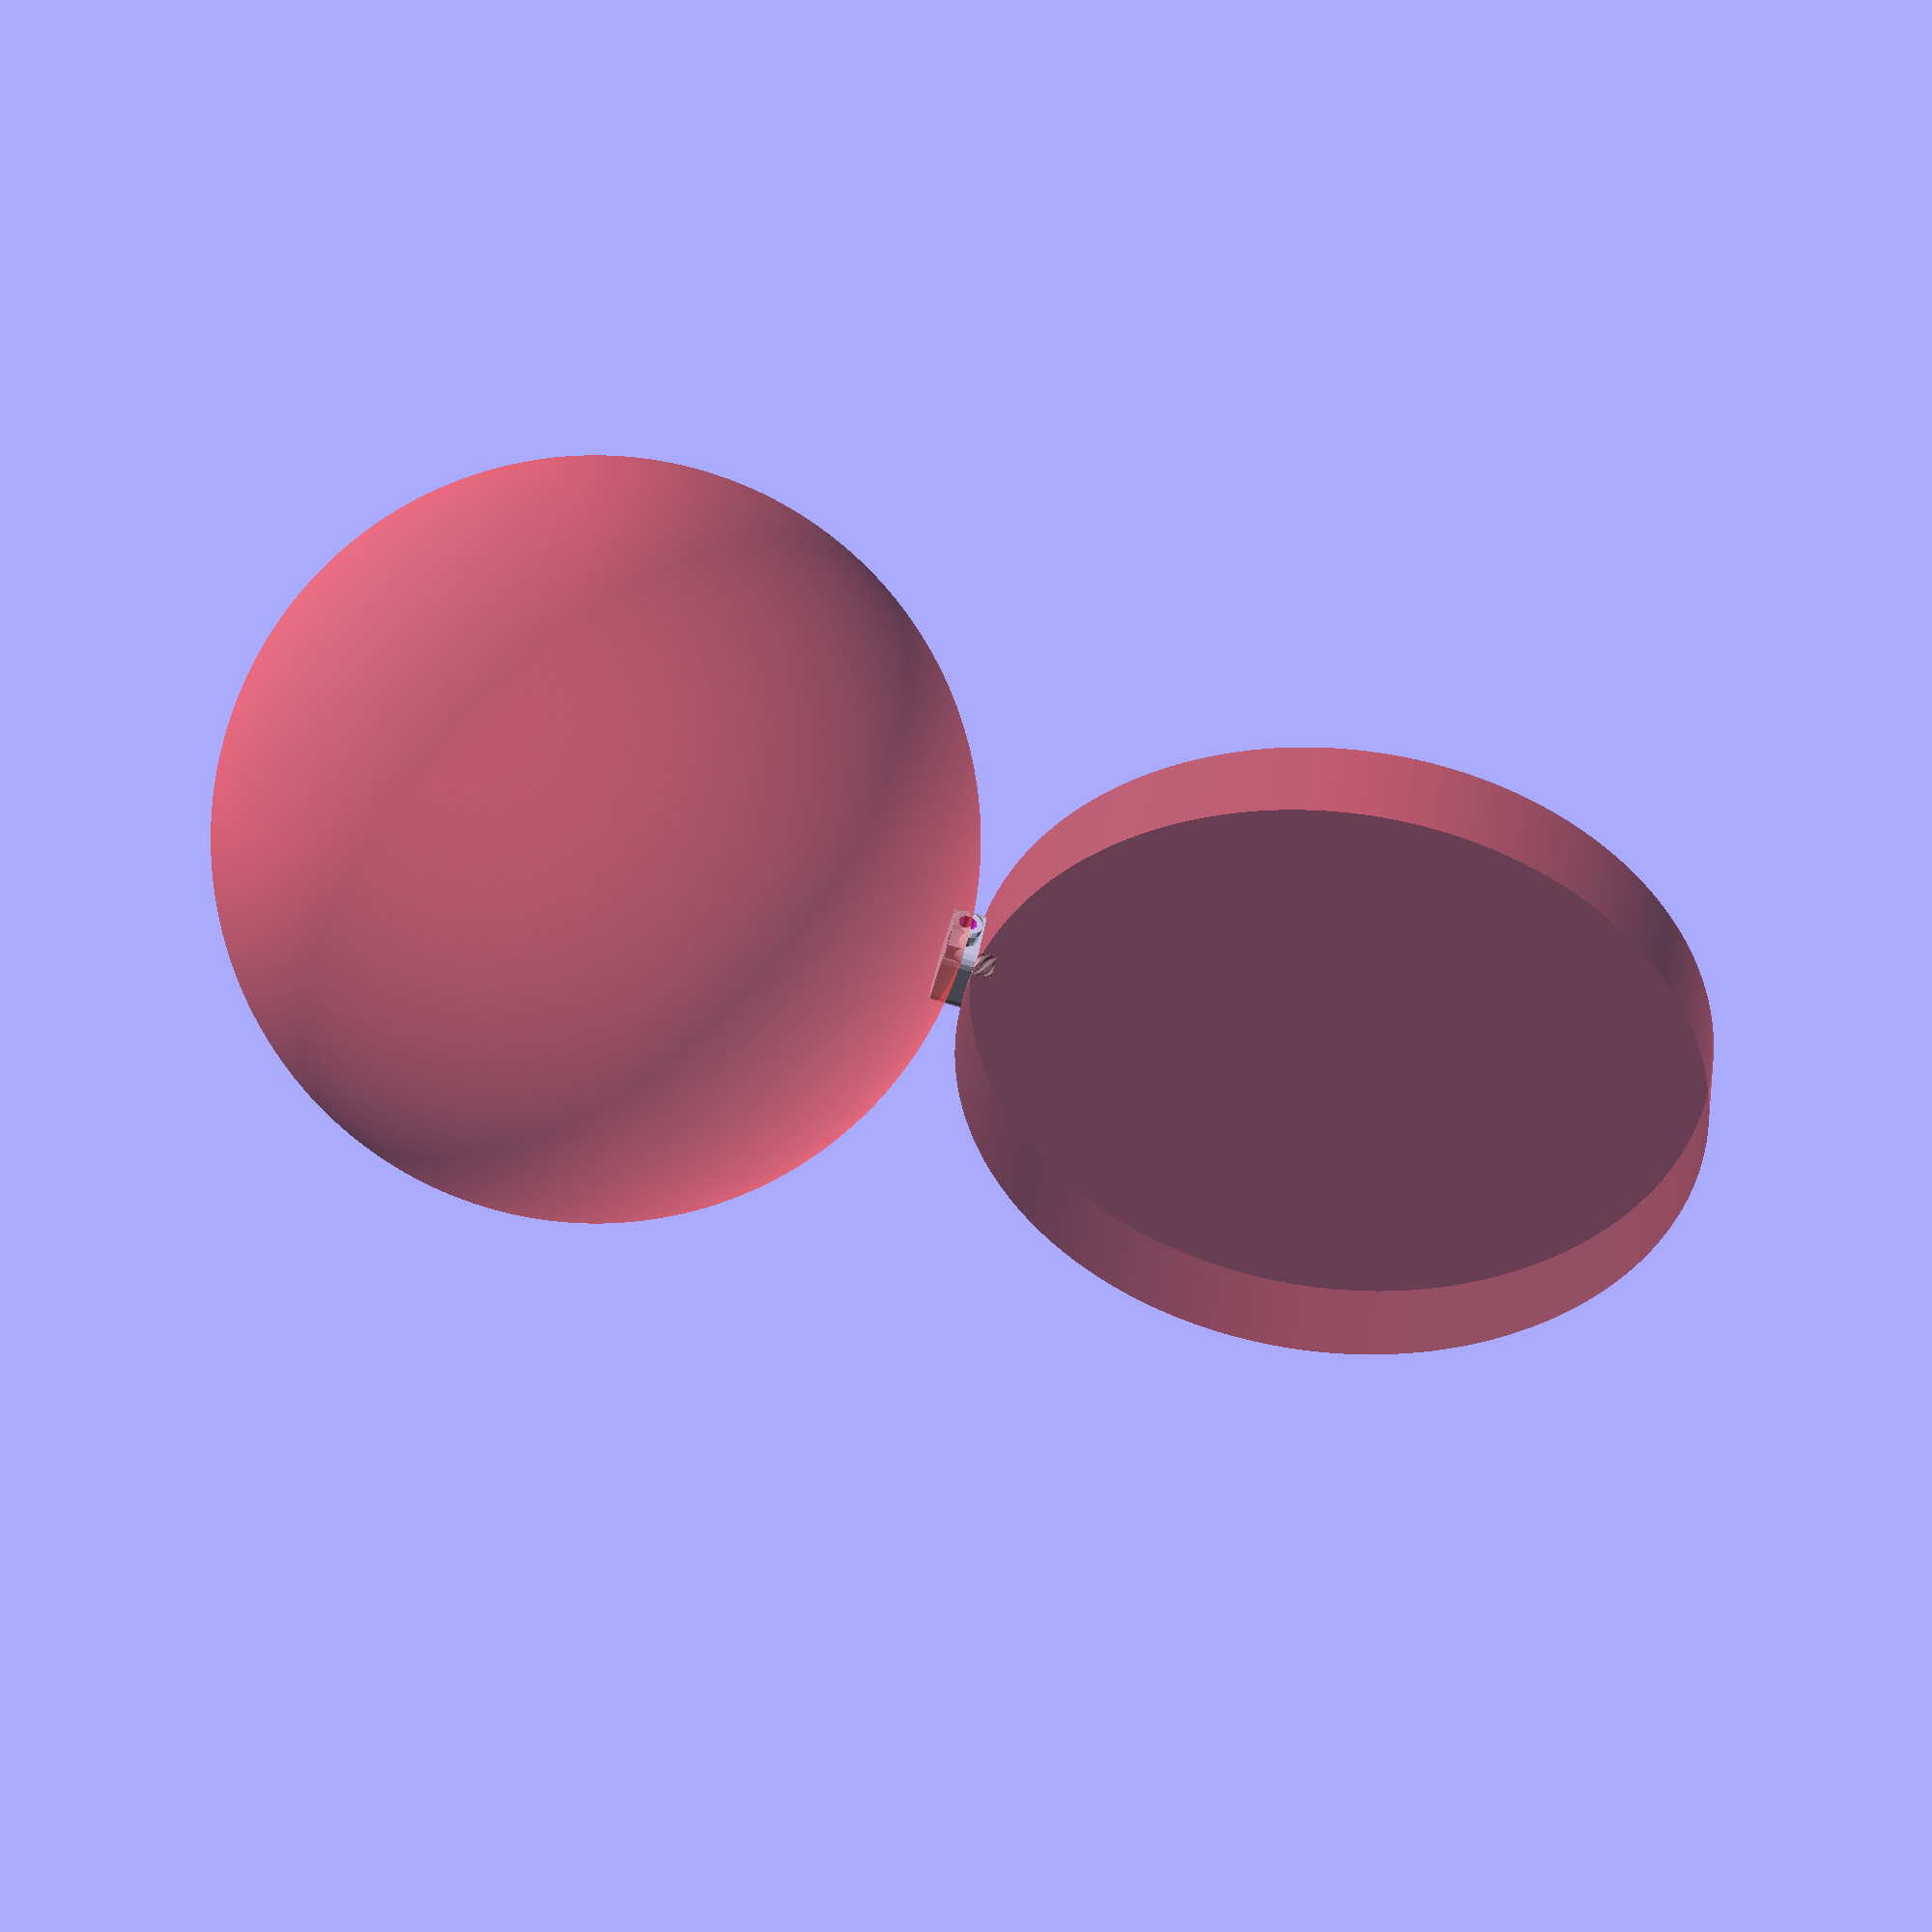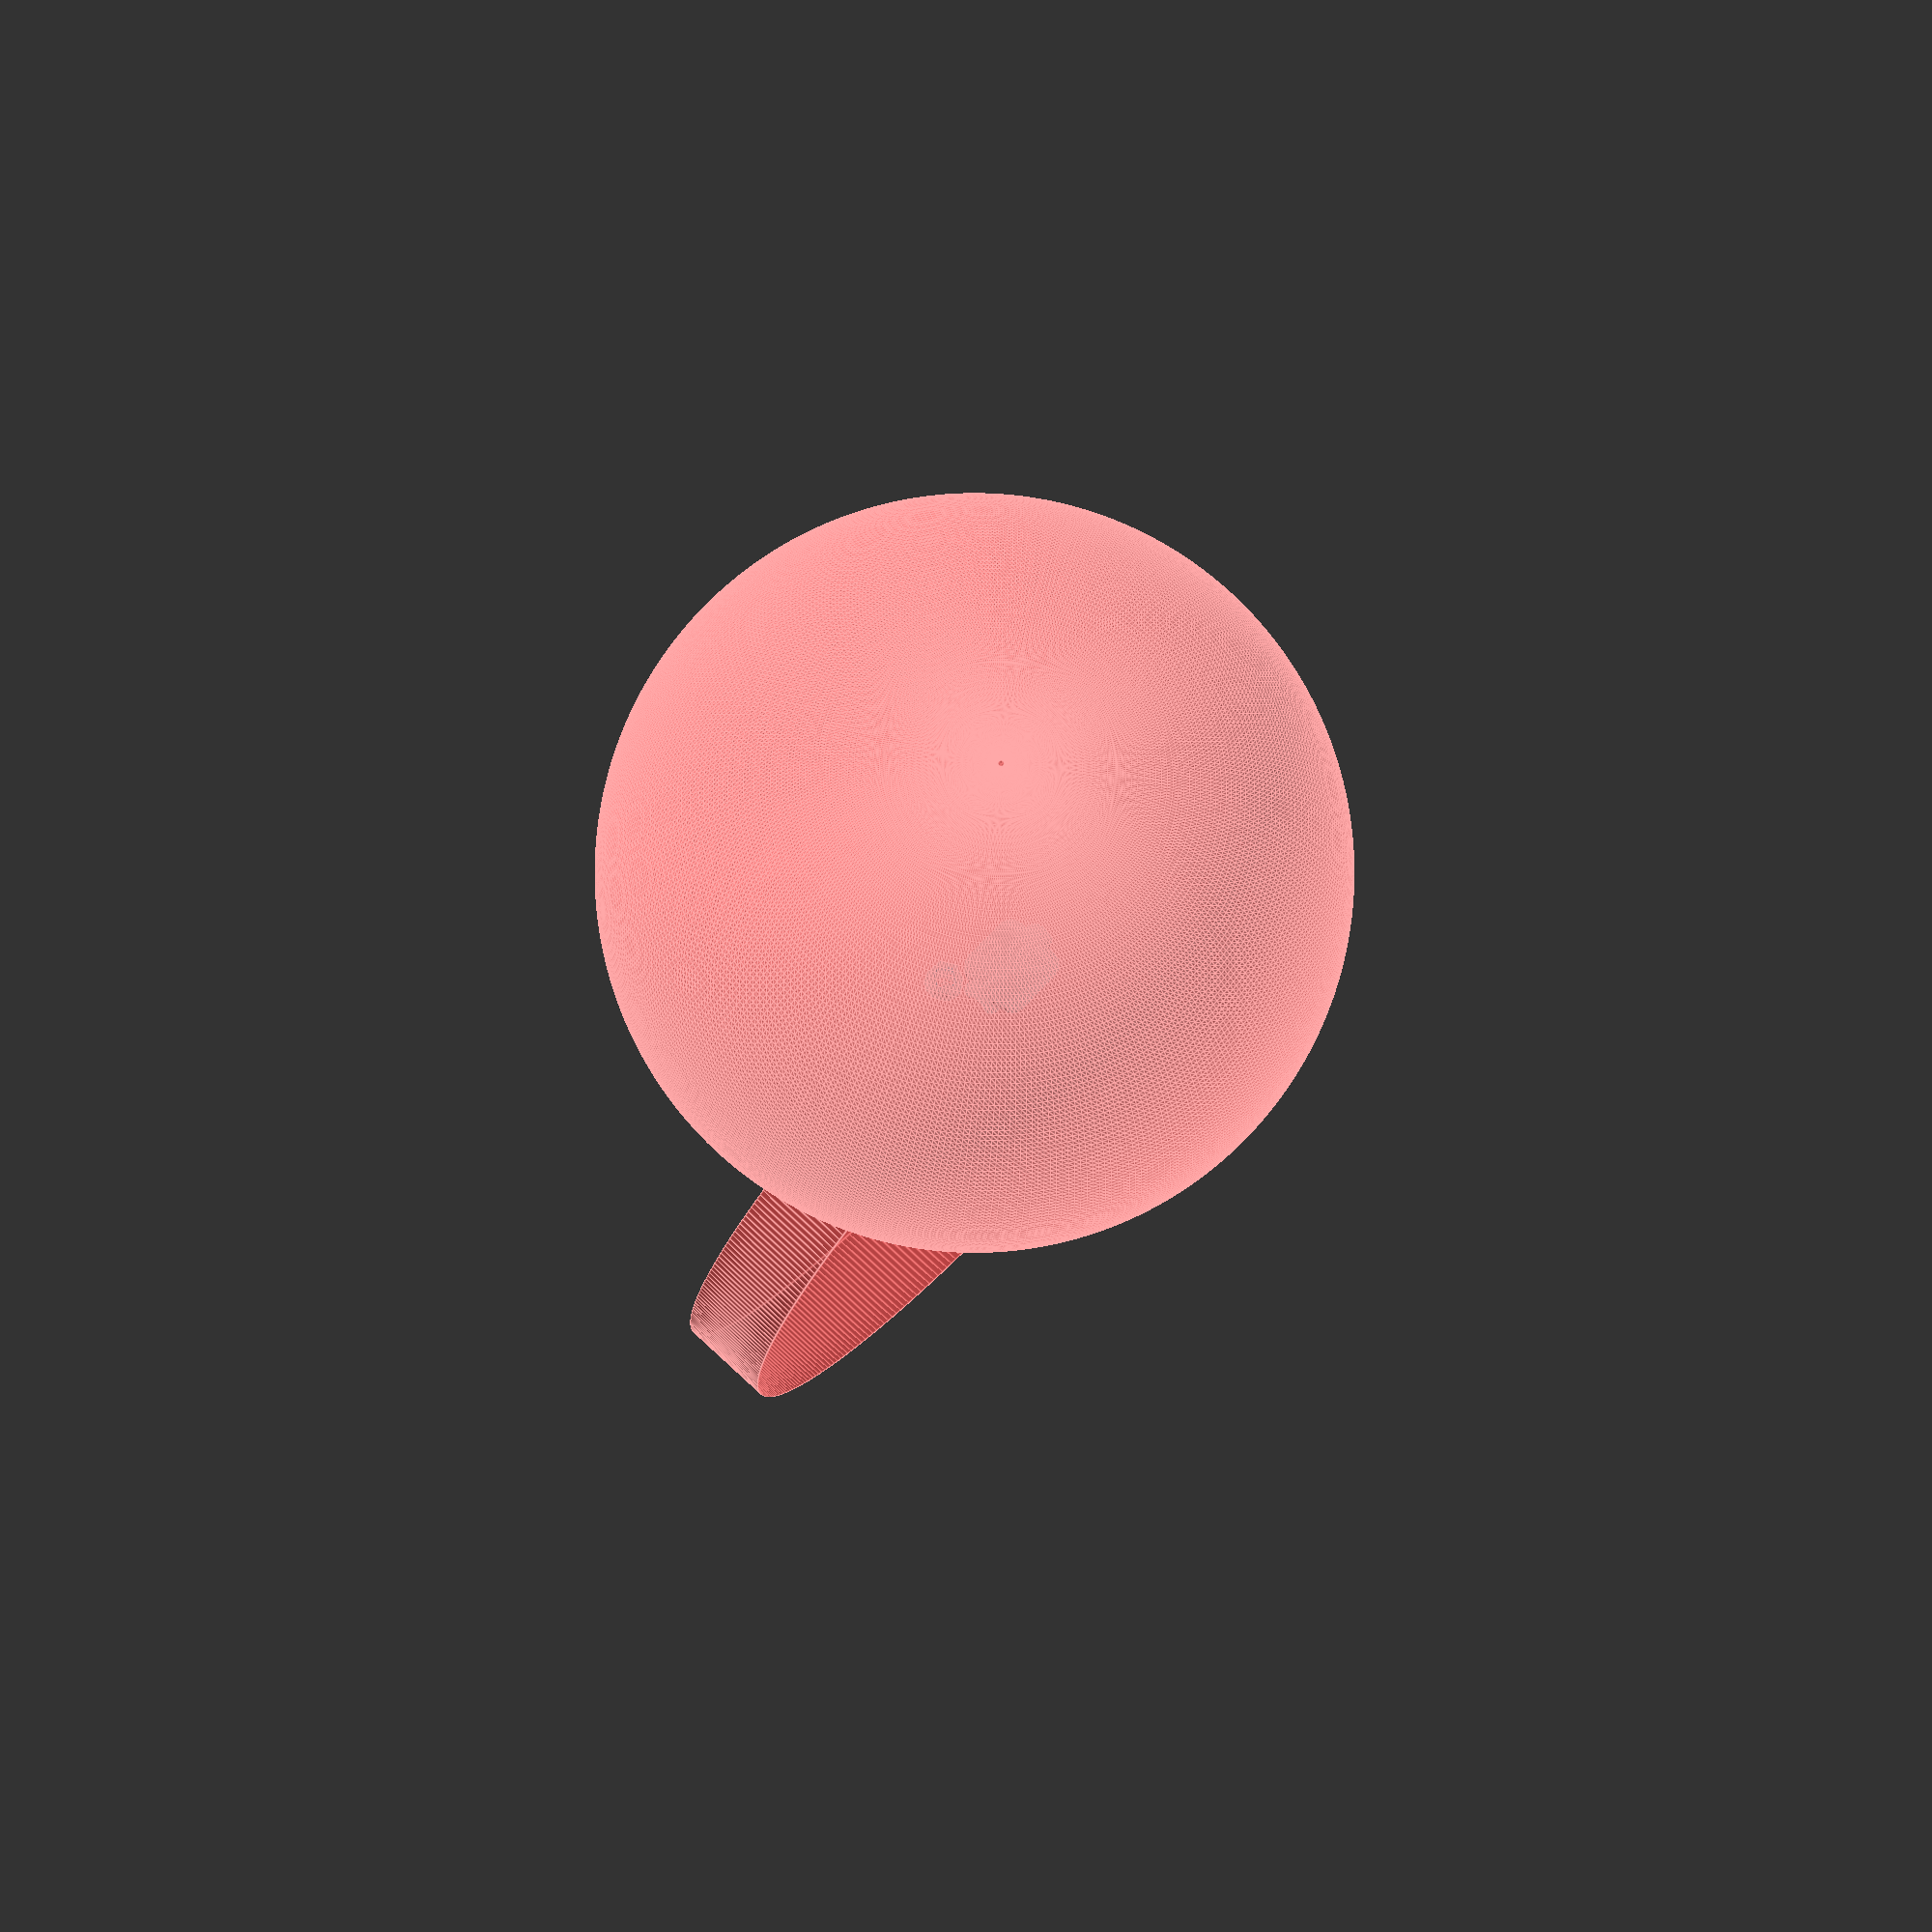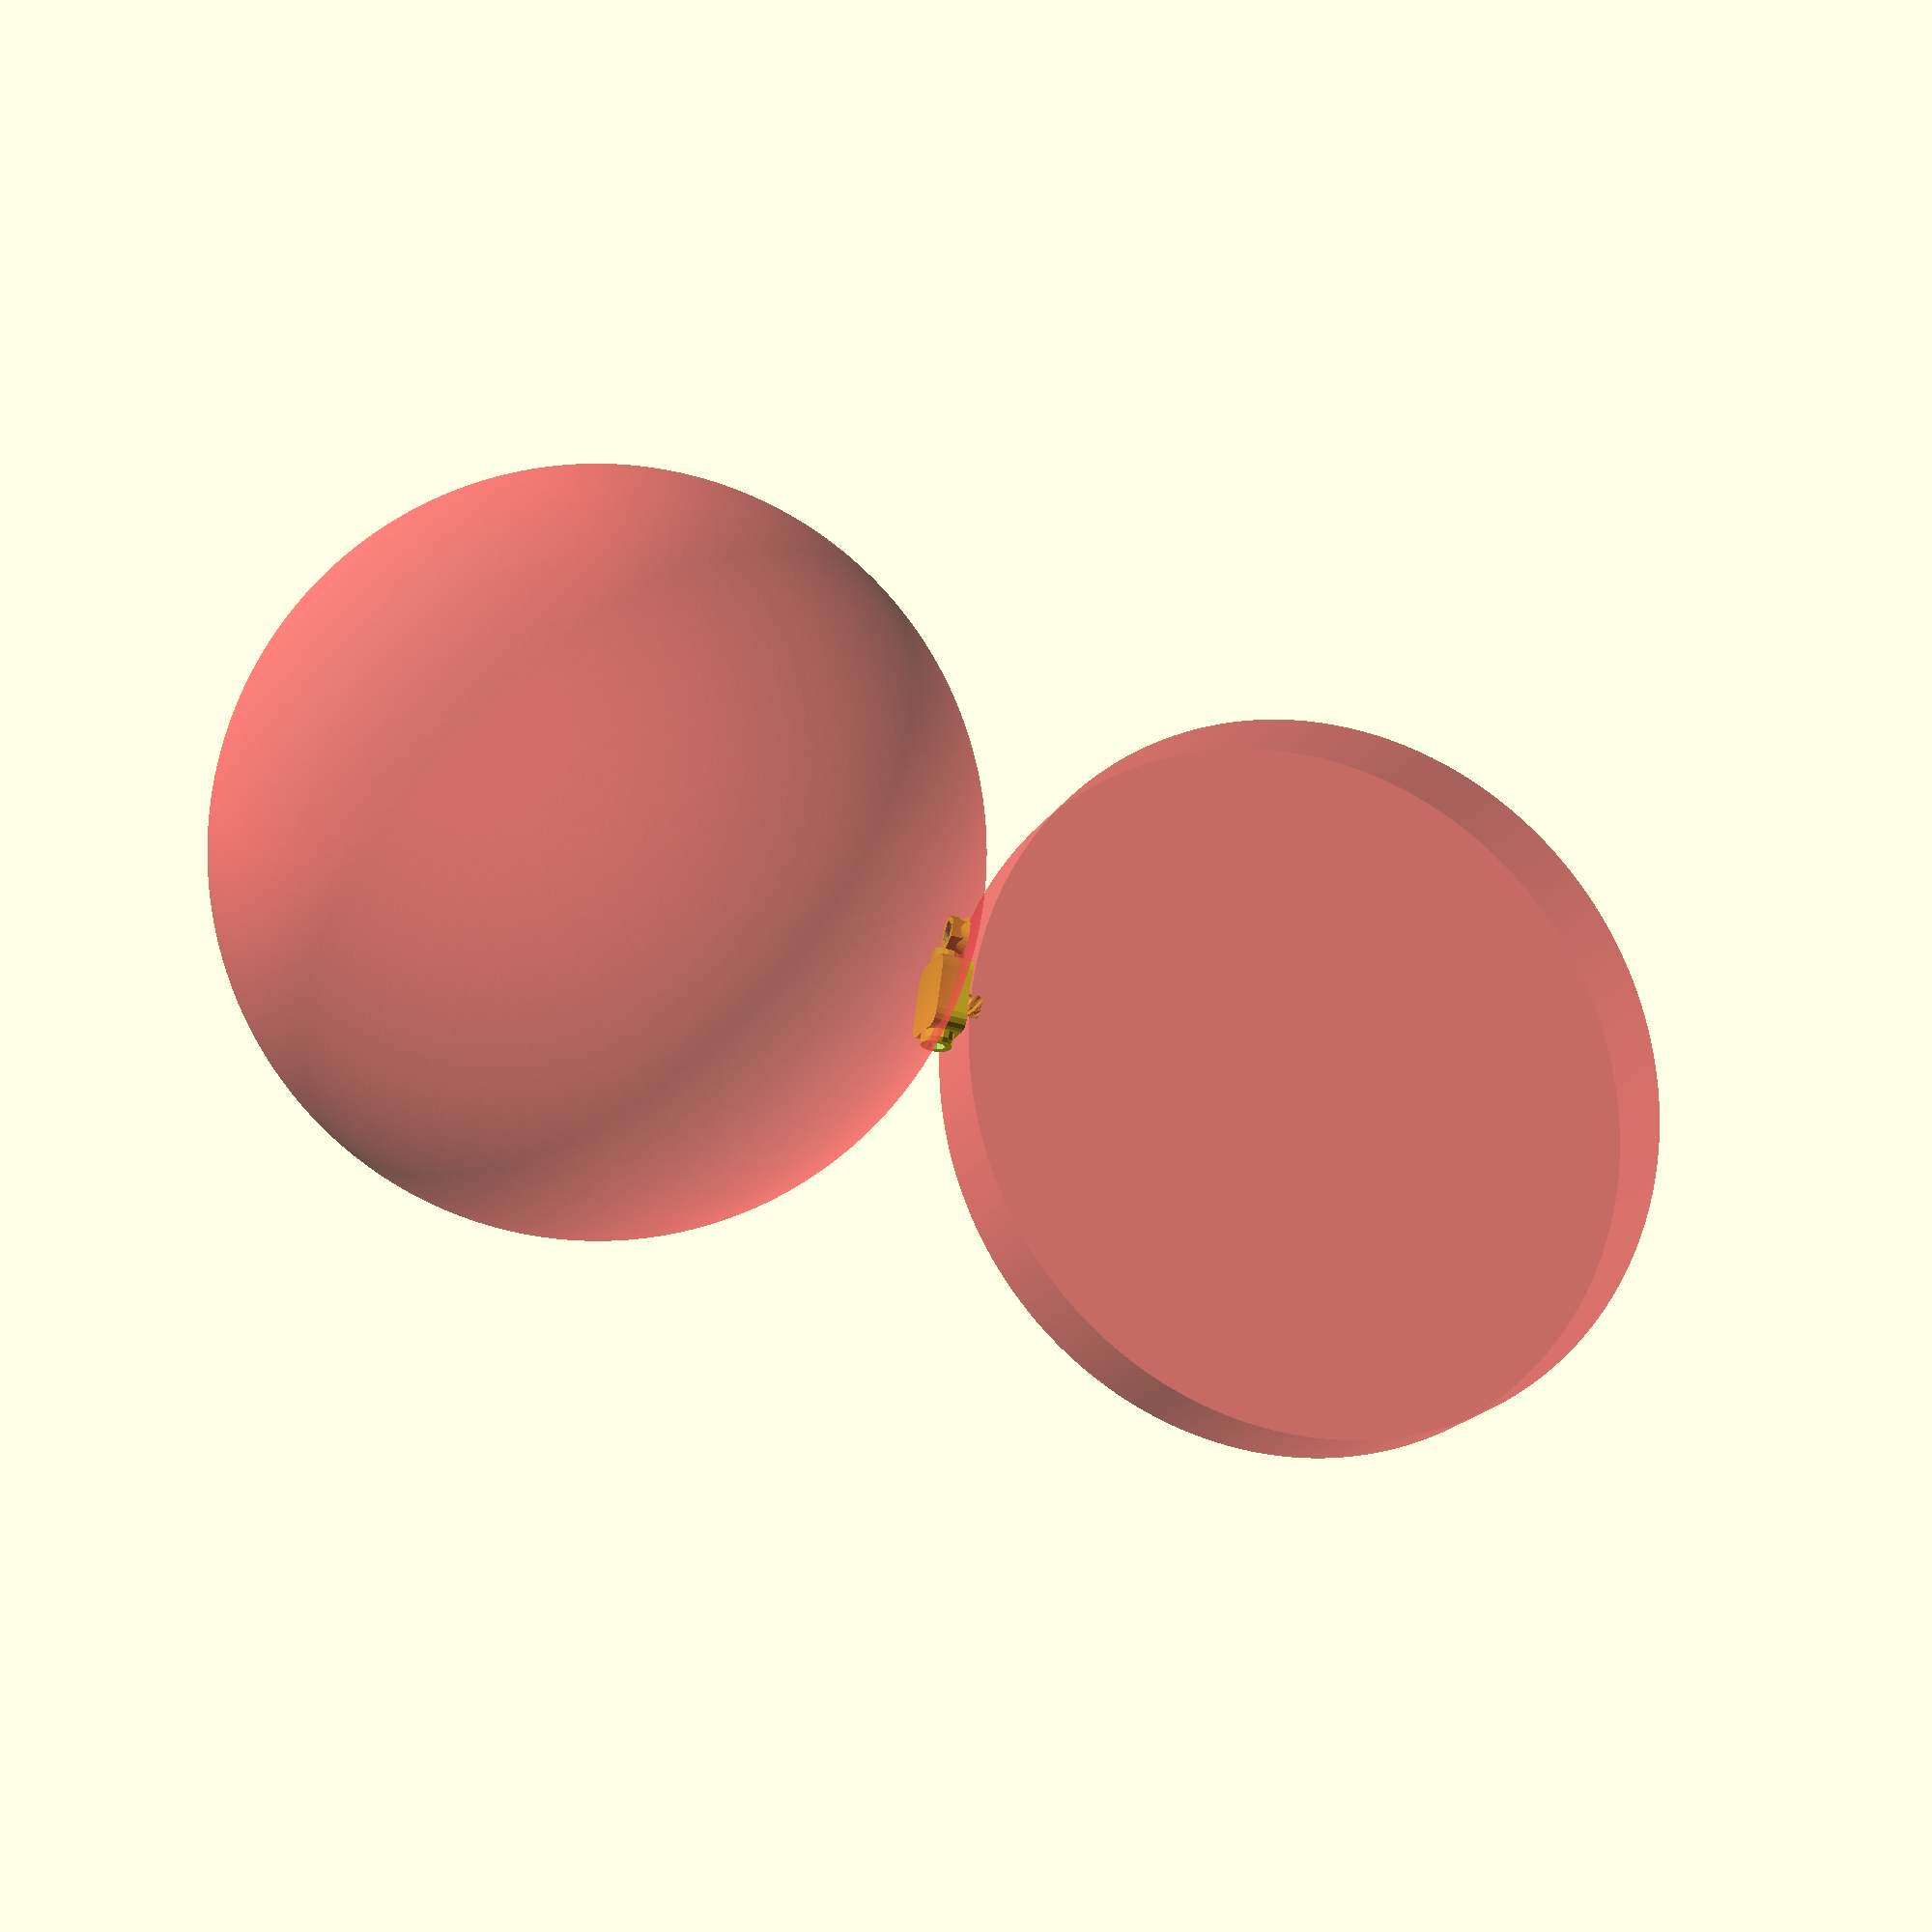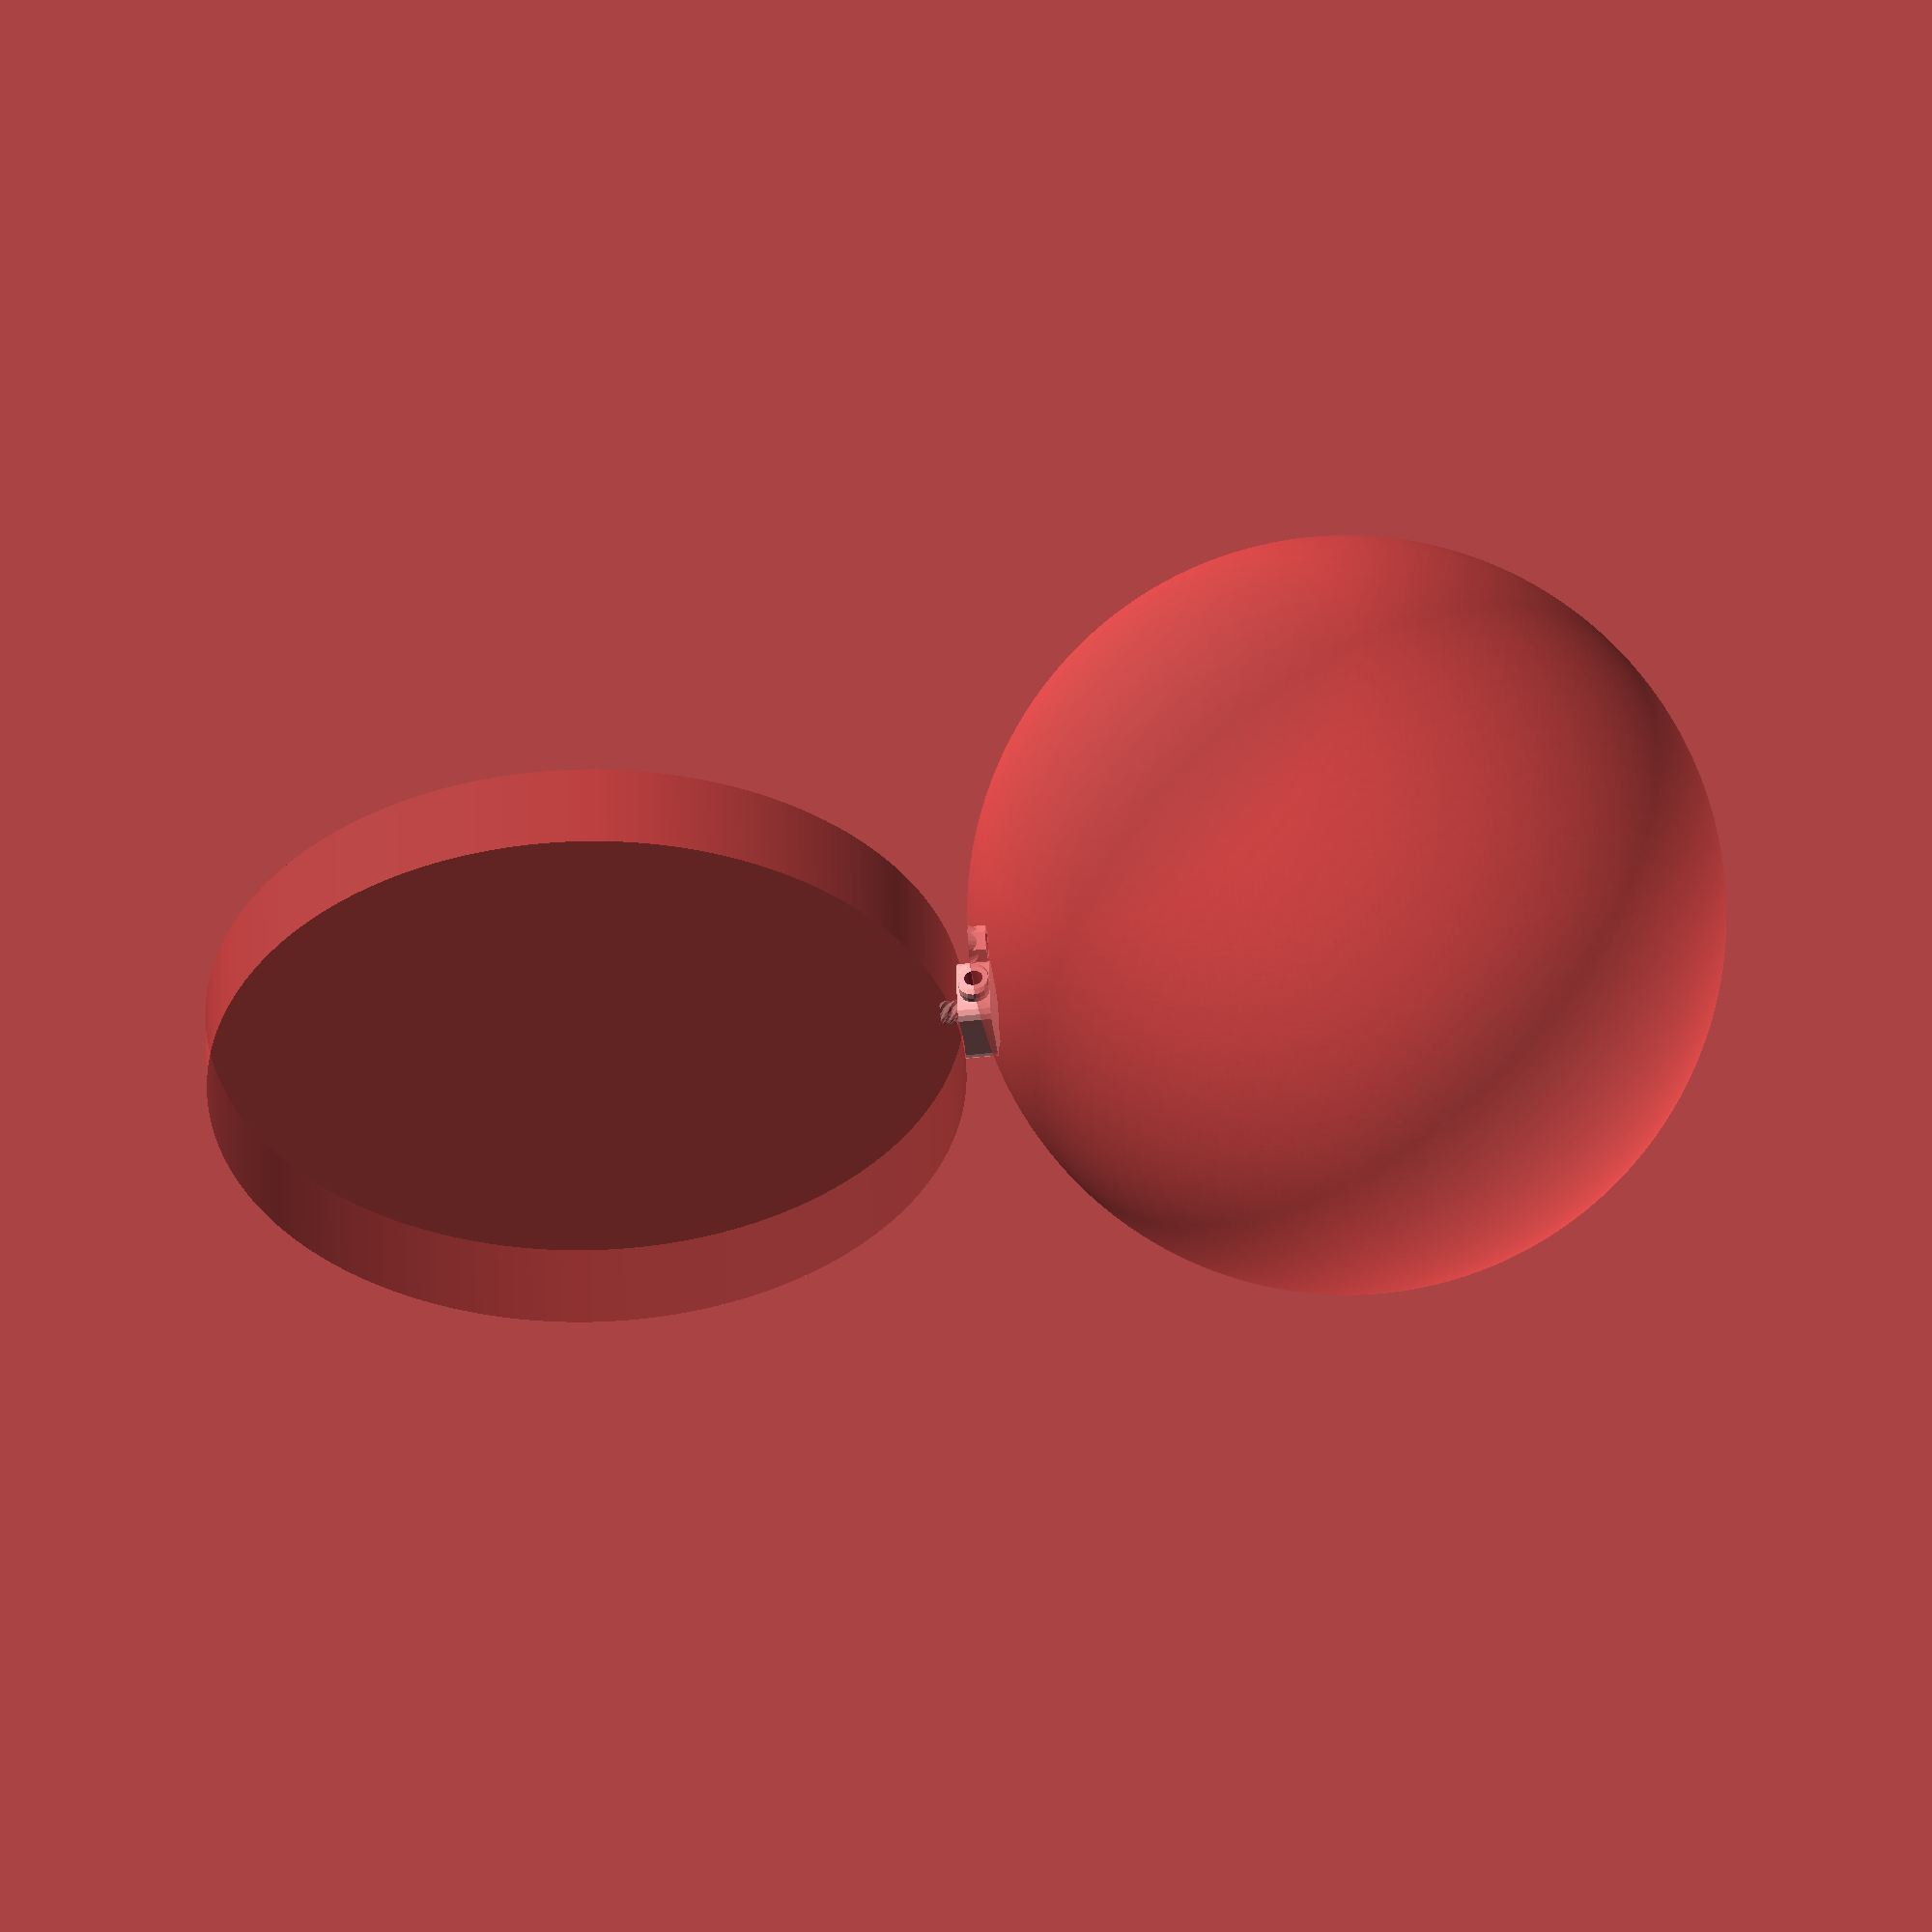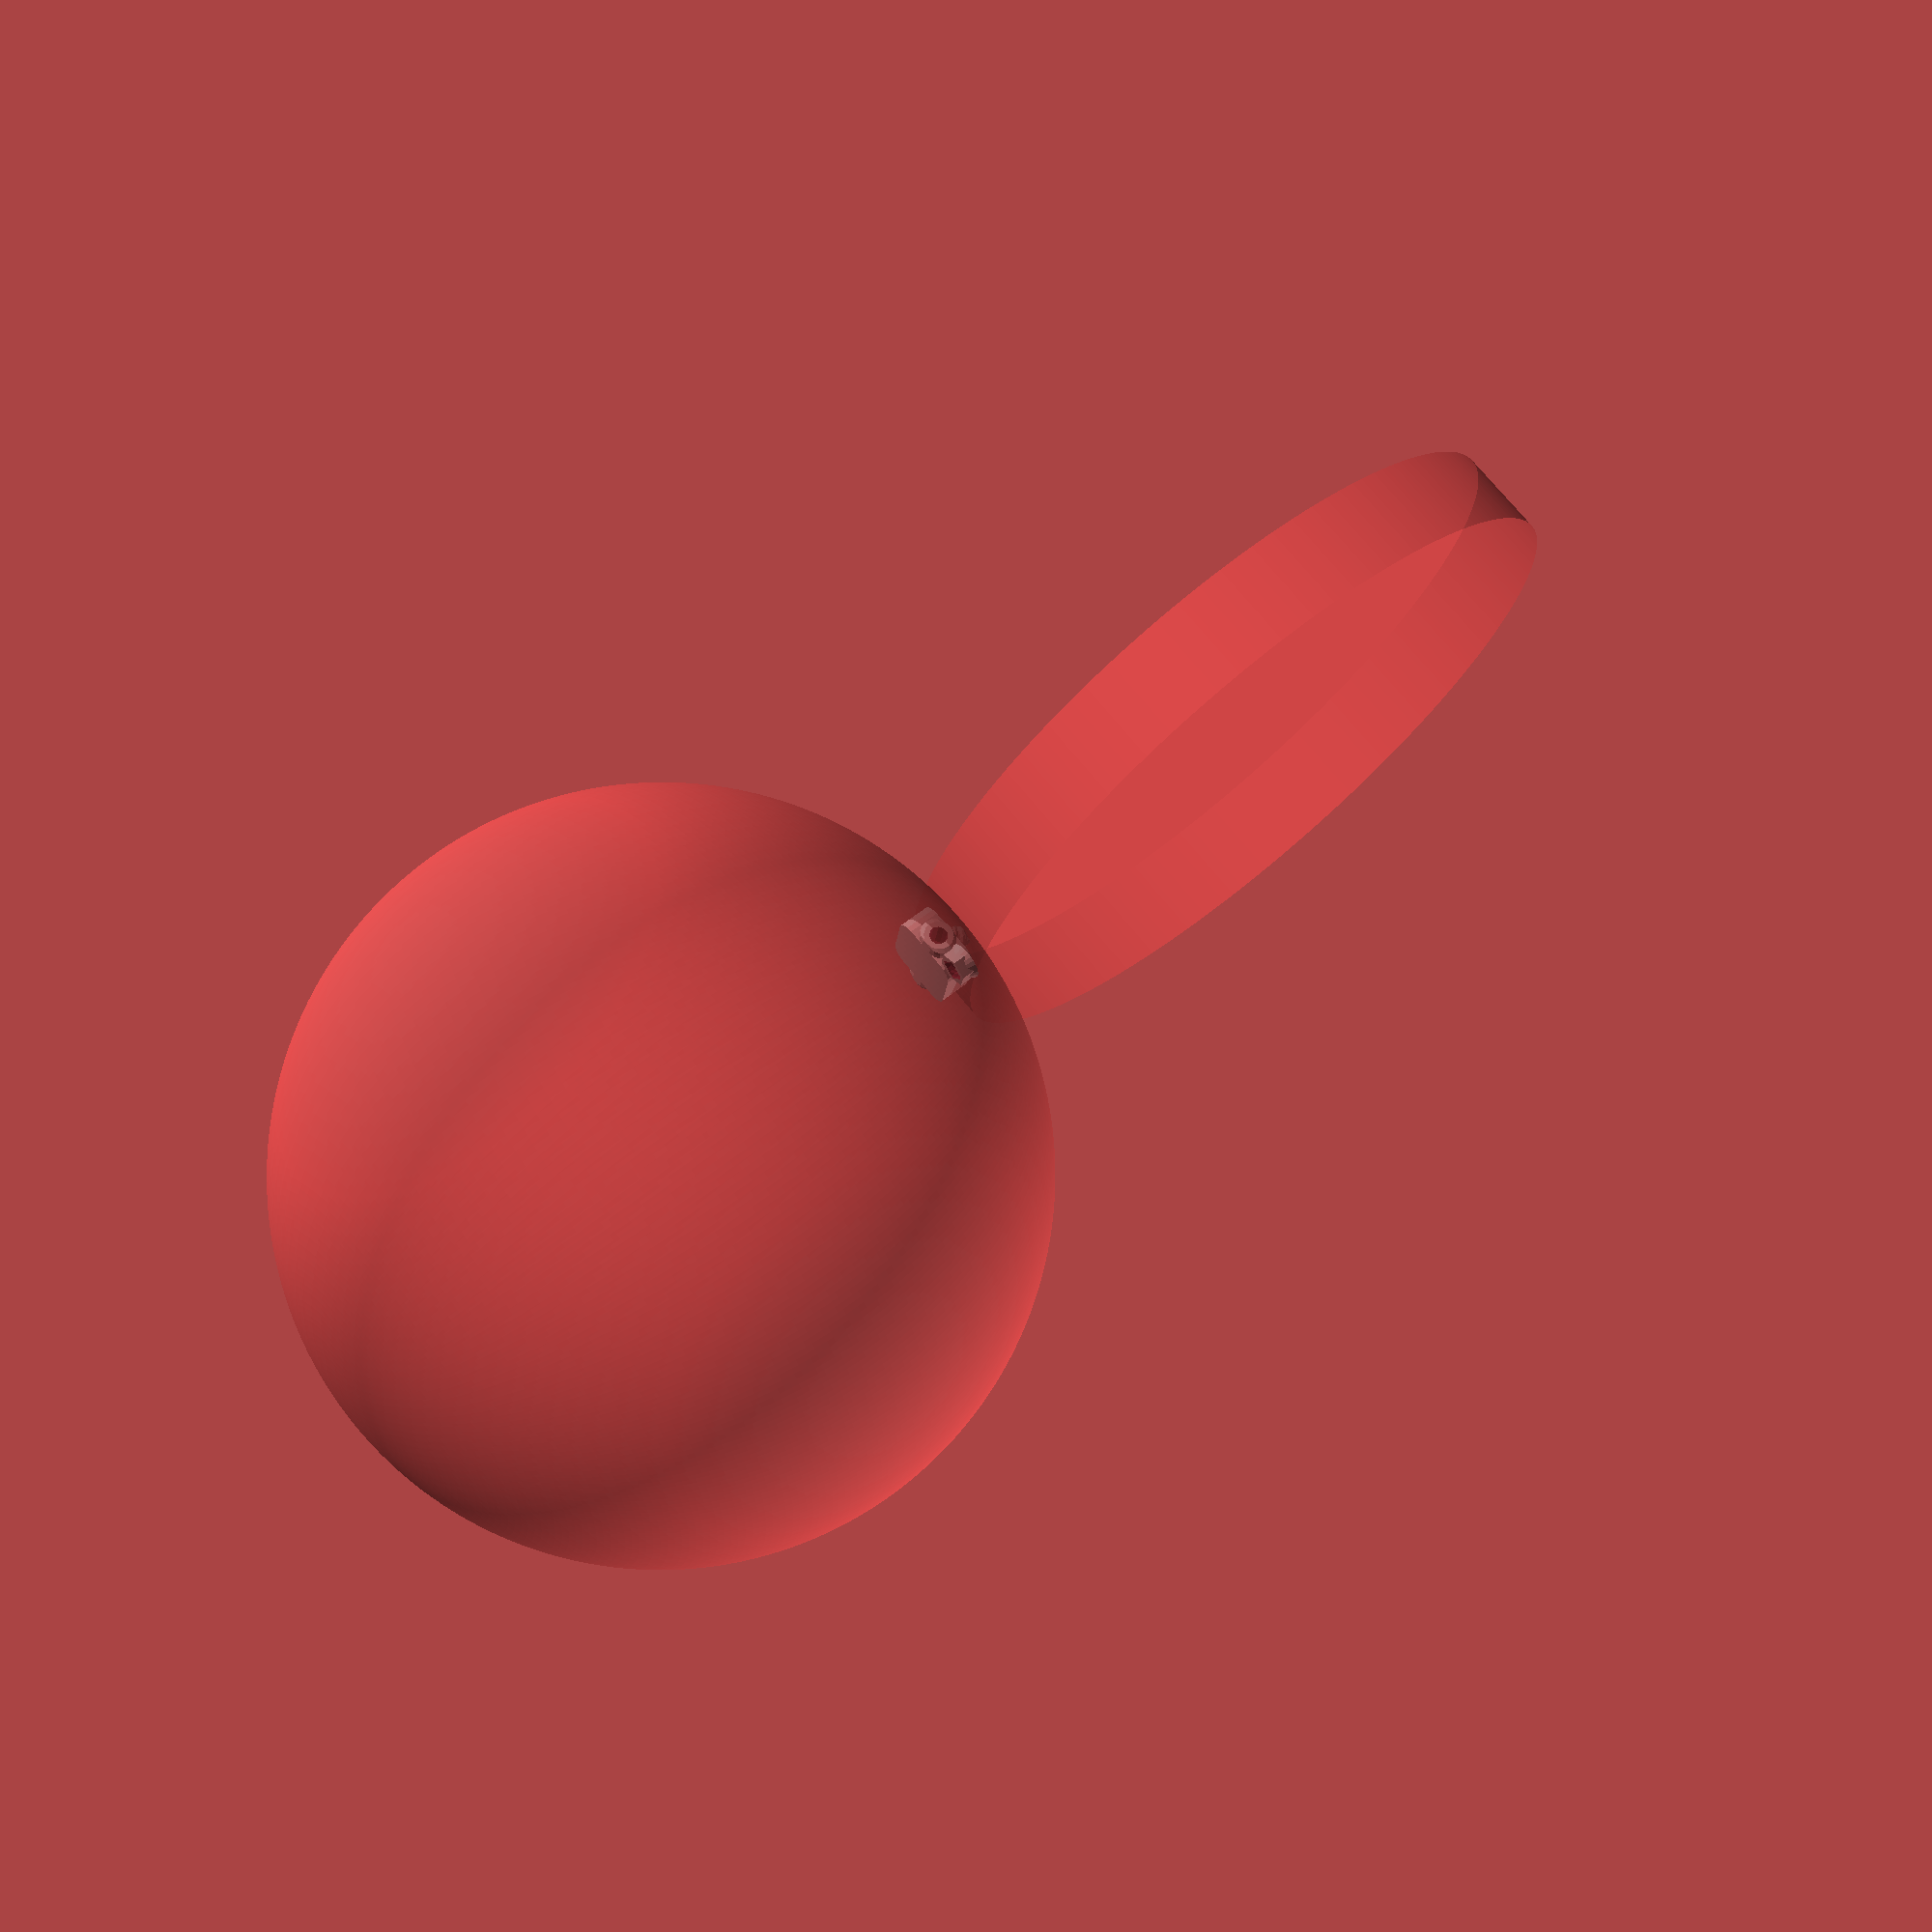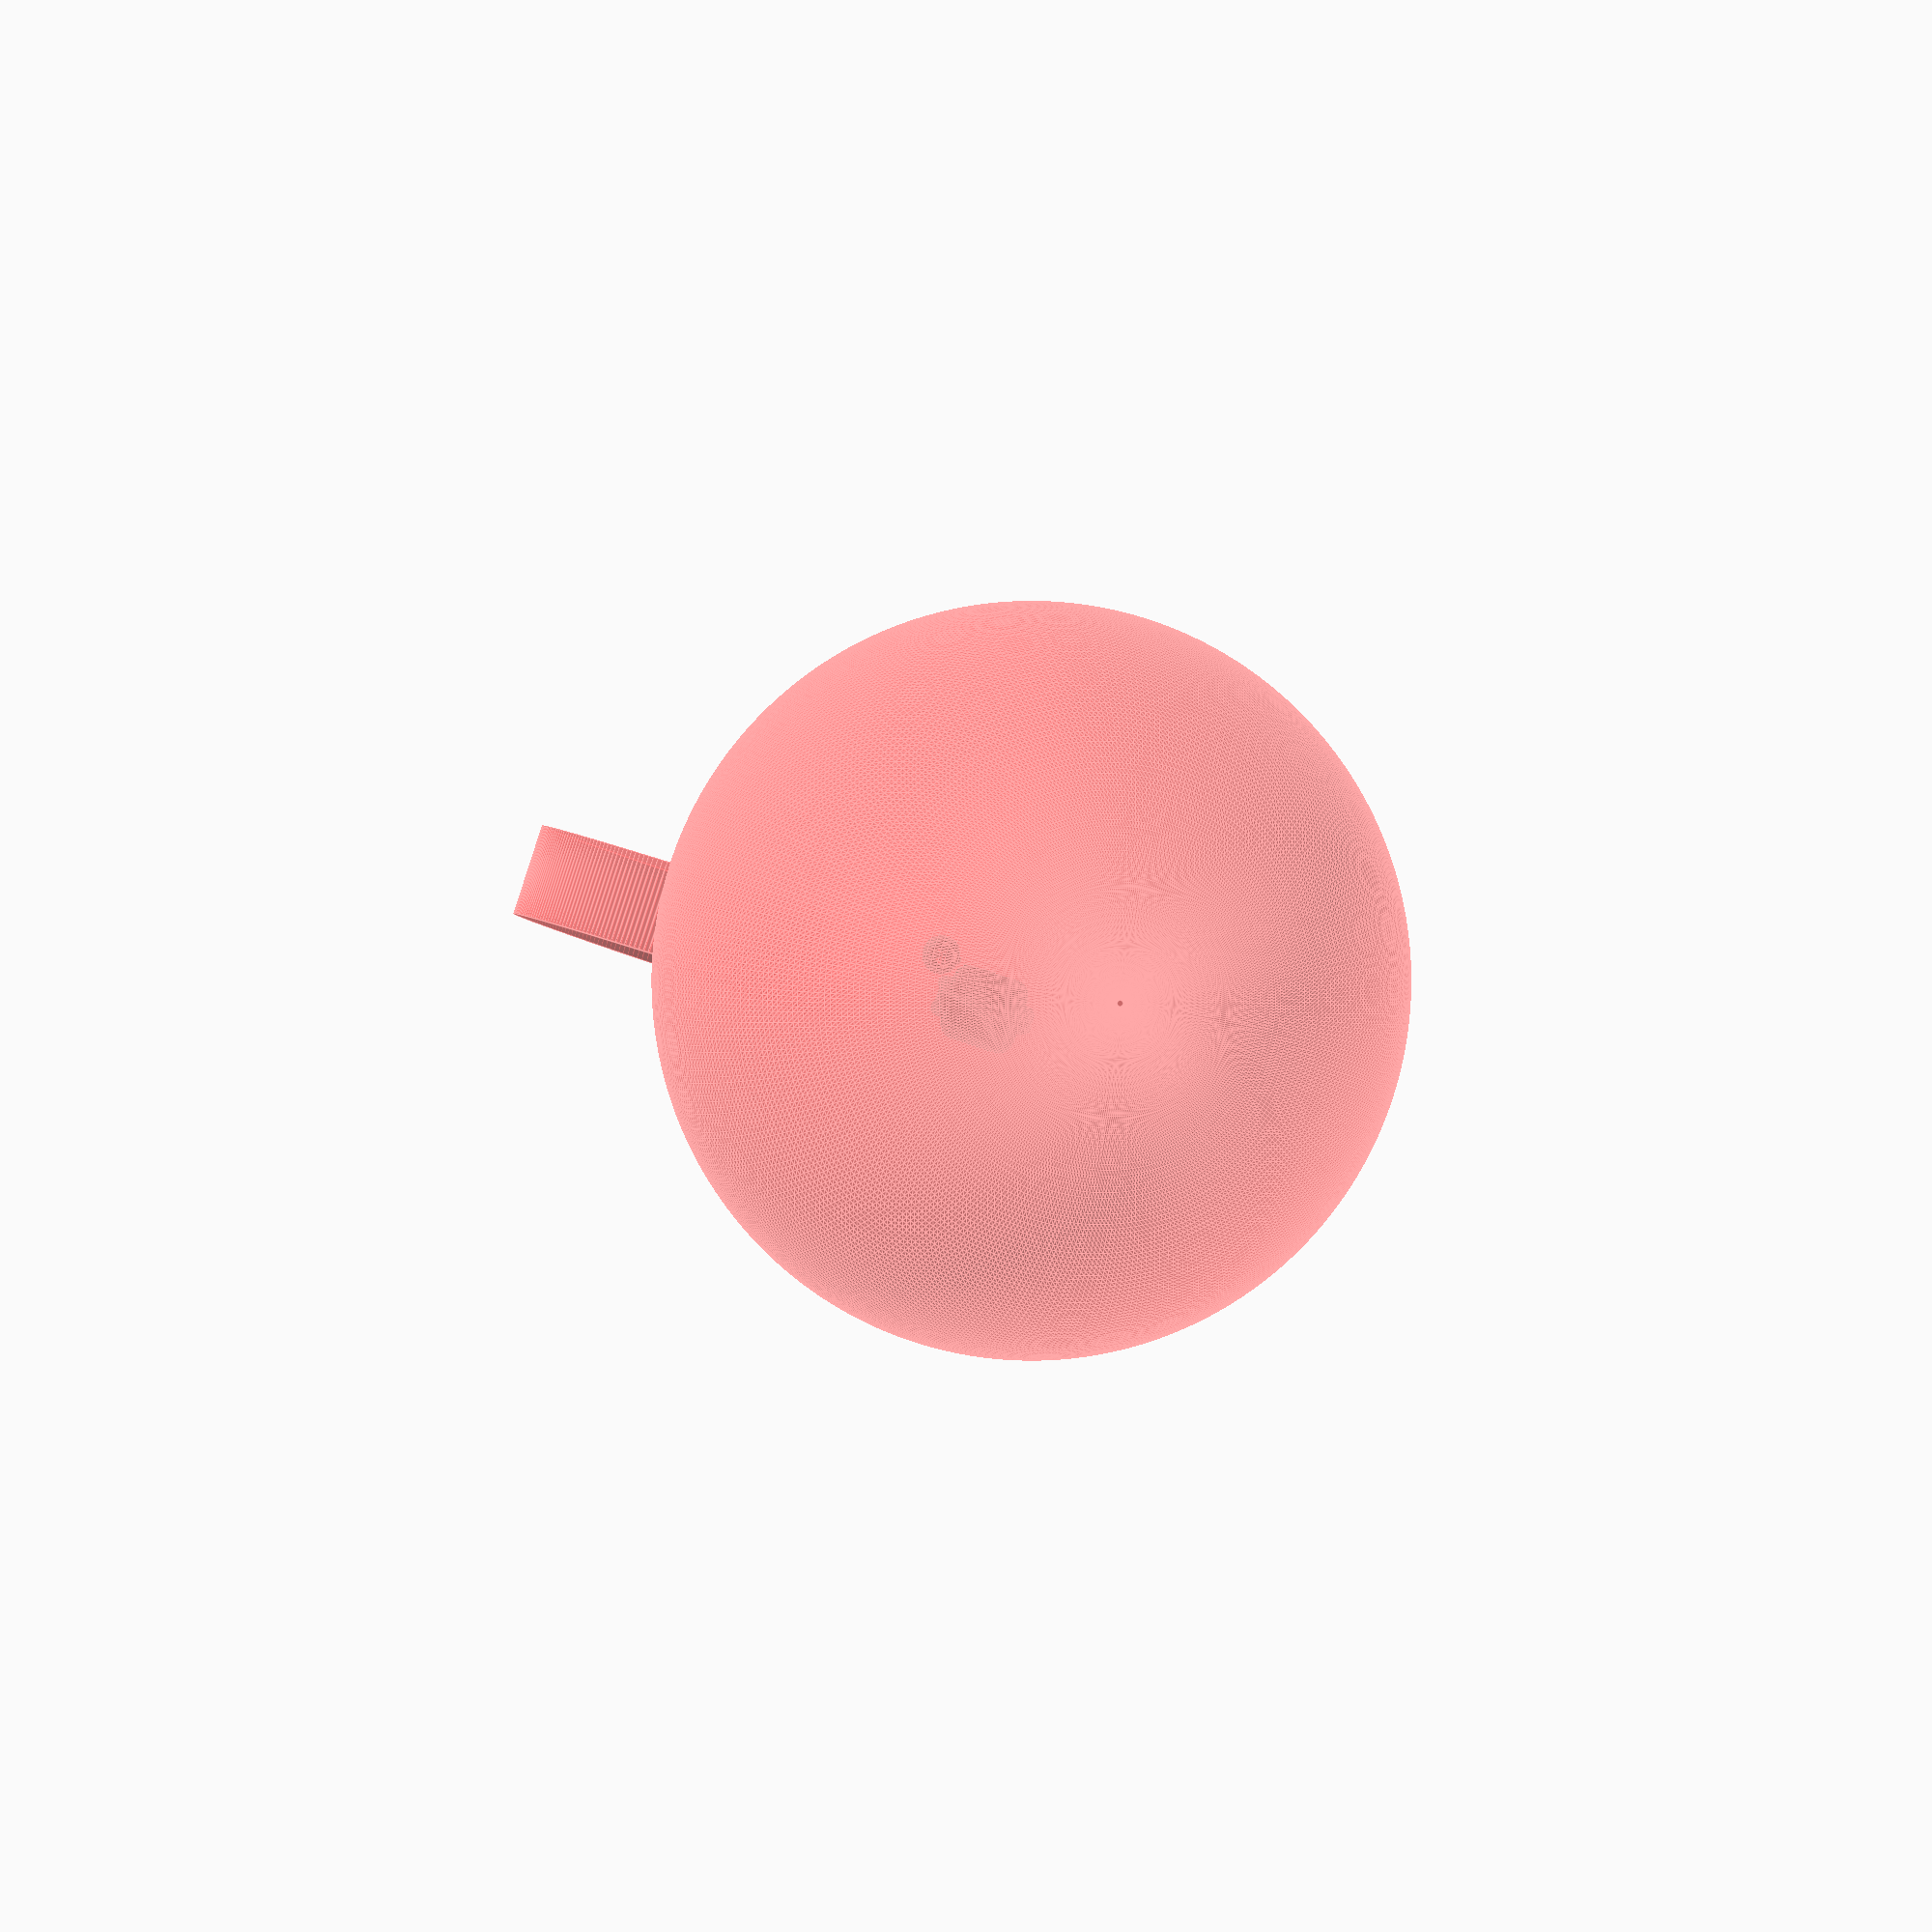
<openscad>
/*
 * Sub-Irrigated Planter (SIP) Continious Irrigation Block
 *
 * By: Mike Creuzer <thingiverse@creuzer.com>
 * 
 * http://www.thingiverse.com/thing:20753
 *
 * Version 1.1 - Made pot radius parametric
 */

/* Pot Diameters in MM */
// Soda Bottle = 100 ~ 4.5 inches
// 5 gallon bucket = 254 ~ 10 inches

planter = 254 ;

// Generatet the part
SipBody();


















module SipBody()
{
	difference() {
		union() {
			baseblock();
			//cylinder(h =13, r = 3.15);
			screw(2, 3.15, 4, 4, 13, 4);
			minkowski(){ rotate(a=[0,90,0]) cylinder(h =15, r = 5); cylinder(r=2,h=.25);}
			minkowski(){rotate(a=[0,-90,0]) cylinder(h =15, r = 5); cylinder(r=2,h=.25);}

		}
		union() {
			cylinder(h =31, r = 2.1);
			rotate(a=[0,90,0]) translate(v=[0,0,5]) cylinder(h =31, r1 = 3.25, r2 = 3);
			rotate(a=[0,-90,0]) translate(v=[0,0,5]) cylinder(h =31, r1 = 3.25, r2 = 3);
			
			rotate(a=[0,-90,0]) cylinder(h =32, r = 2.1, center=true);


		}
	}
}

// Nut
intersection() {
	union(){
		translate(v=[19,13,-5]) nut(2, 3.4, 4.25, 6, 6, 4, 6.5, 2);
		difference(){
			translate(v=[19,13,-2]) cylinder(h=6,r1=5.25,r2=8);
			translate(v=[19,13,-2]) cylinder(h=6,r=4.5);
		}
	}
	#translate(v=[18,12,-planter/2 + 1]) sphere( r =planter/2, $fa=1);

}





module baseblock()
{
	difference() {
		minkowski(){
			translate(v=[0,0,5]) cube([15.4, 15.4, 20], center = true);
 			cylinder(r=5,h=1);
		}
		#rotate(a=[90,0,0]) translate(v=[0,planter/2 + 5.5,-15]) cylinder(h =31, r =planter/2, $fa=1);

	}

}

module screw(type = 2, r1 = 15, r2 = 20, n = 7, h = 100, t = 8)
{
	linear_extrude(height = h, twist = 360*t/n, convexity = t)
	difference() {
		circle(r2);
		for (i = [0:n-1]) {
				if (type == 1) rotate(i*360/n) polygon([
						[ 2*r2, 0 ],
						[ r2, 0 ],
						[ r1*cos(180/n), r1*sin(180/n) ],
						[ r2*cos(360/n), r2*sin(360/n) ],
						[ 2*r2*cos(360/n), 2*r2*sin(360/n) ],
				]);
				if (type == 2) rotate(i*360/n) polygon([
						[ 2*r2, 0 ],
						[ r2, 0 ],
						[ r1*cos(90/n), r1*sin(90/n) ],
						[ r1*cos(180/n), r1*sin(180/n) ],
						[ r2*cos(270/n), r2*sin(270/n) ],
						[ 2*r2*cos(270/n), 2*r2*sin(270/n) ],
				]);
		}
	}
}

module nut(type = 2, r1 = 16, r2 = 21, r3 = 30, s = 6, n = 7, h = 100/5, t = 8/5)
{
	difference() {
		cylinder($fn = s, r = r3, h = h);
		translate([ 0, 0, -h/2 ]) screw(type, r1, r2, n, h*2, t*2);
	}
}

</openscad>
<views>
elev=80.7 azim=145.0 roll=253.8 proj=p view=wireframe
elev=196.8 azim=226.8 roll=4.0 proj=o view=edges
elev=219.9 azim=68.9 roll=290.2 proj=p view=solid
elev=46.9 azim=7.7 roll=96.9 proj=o view=wireframe
elev=301.0 azim=259.5 roll=230.1 proj=p view=solid
elev=176.5 azim=161.5 roll=13.5 proj=o view=edges
</views>
